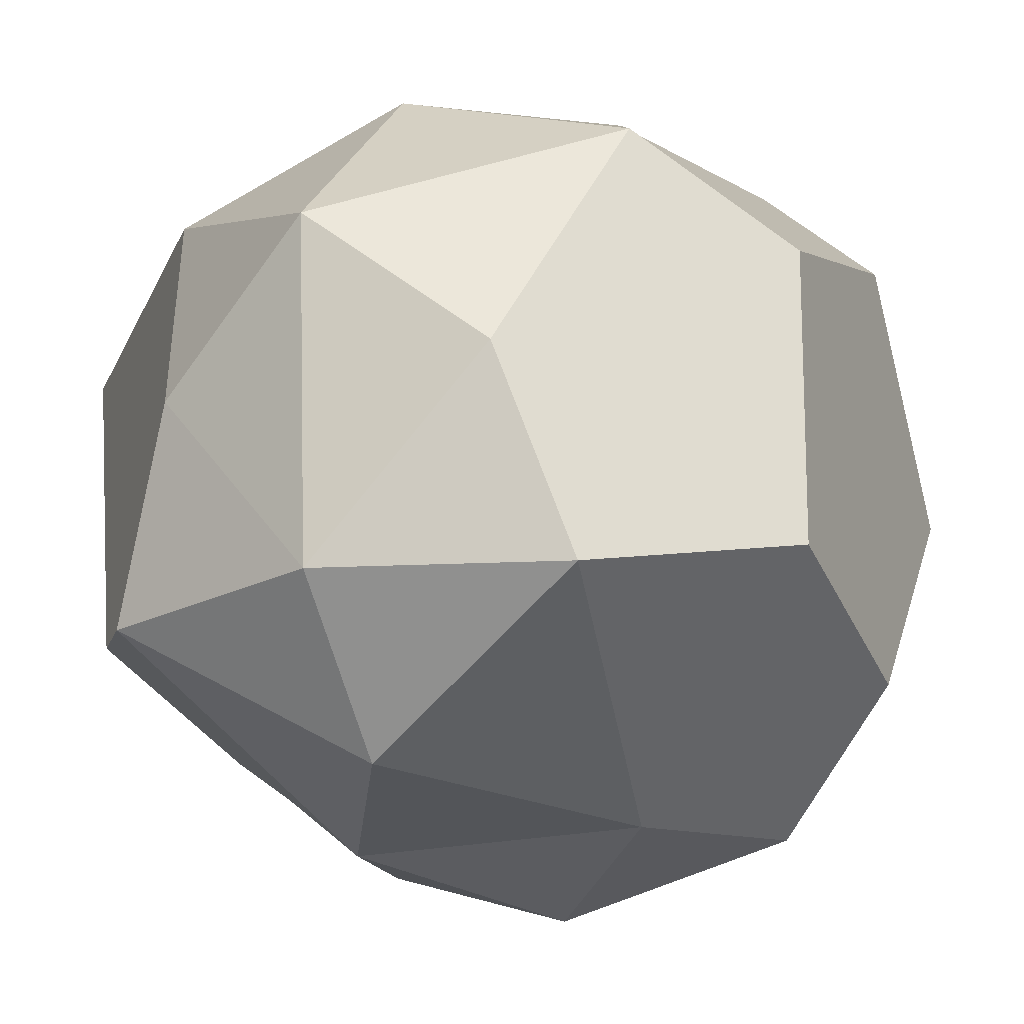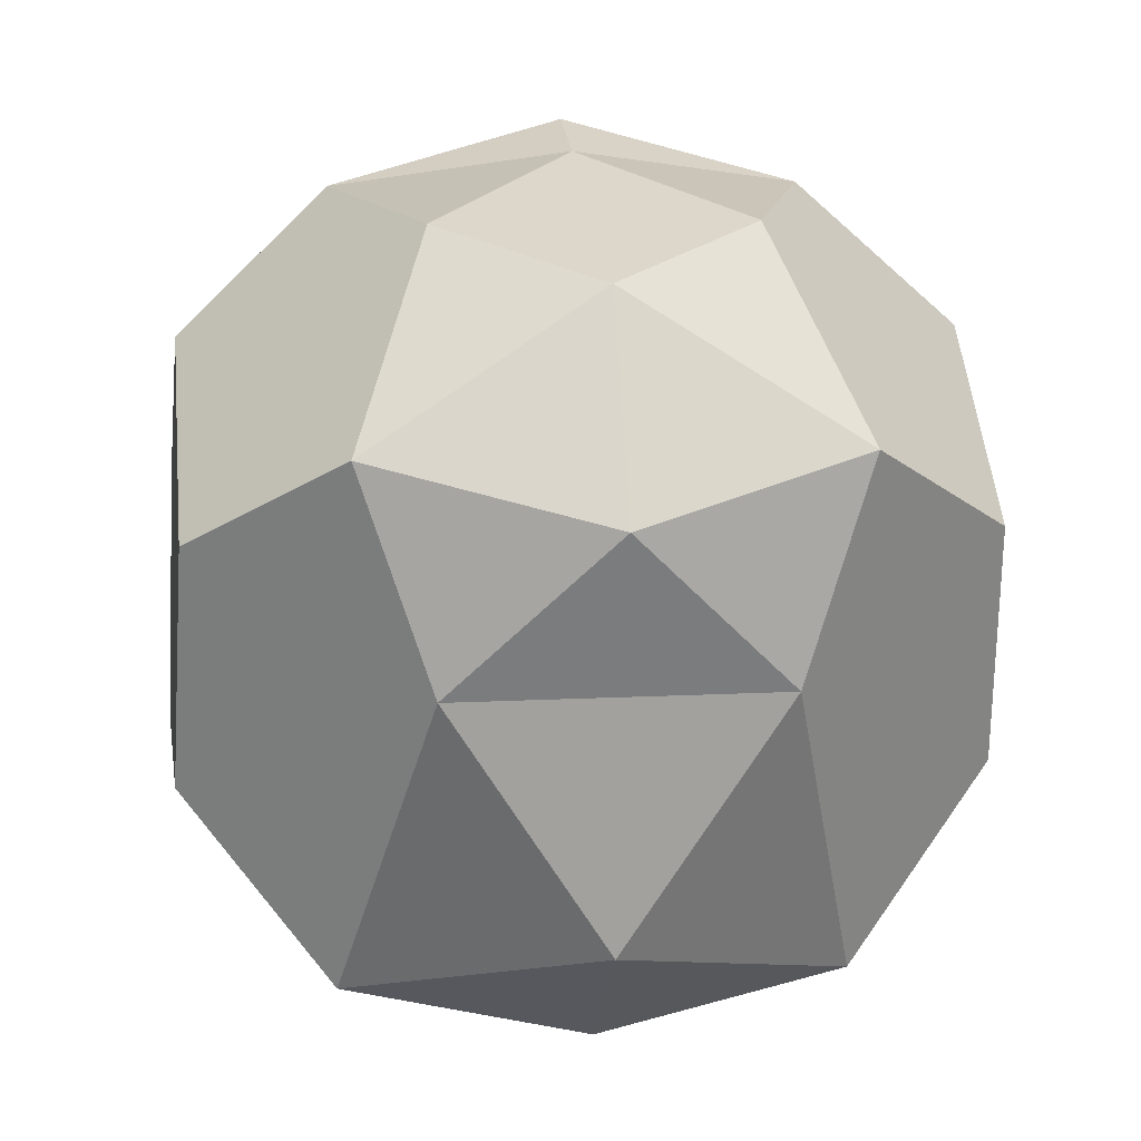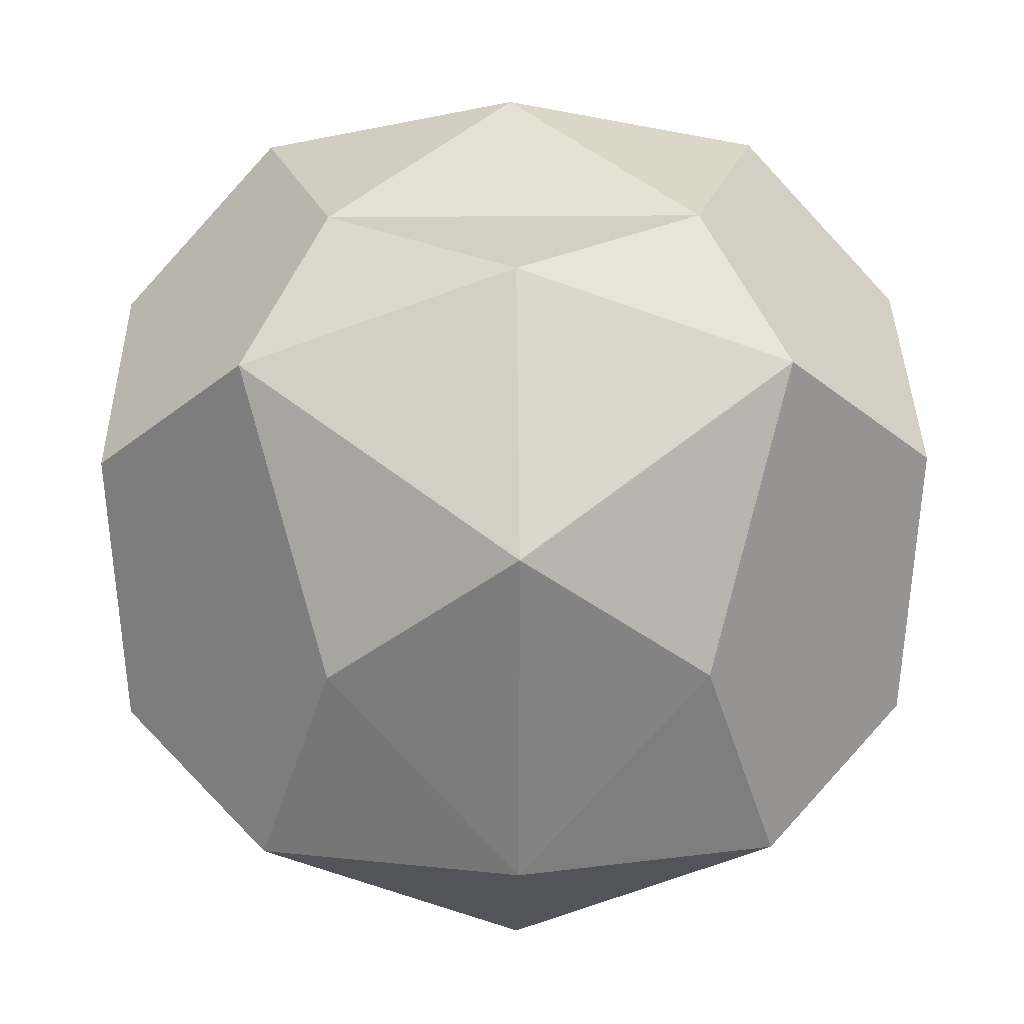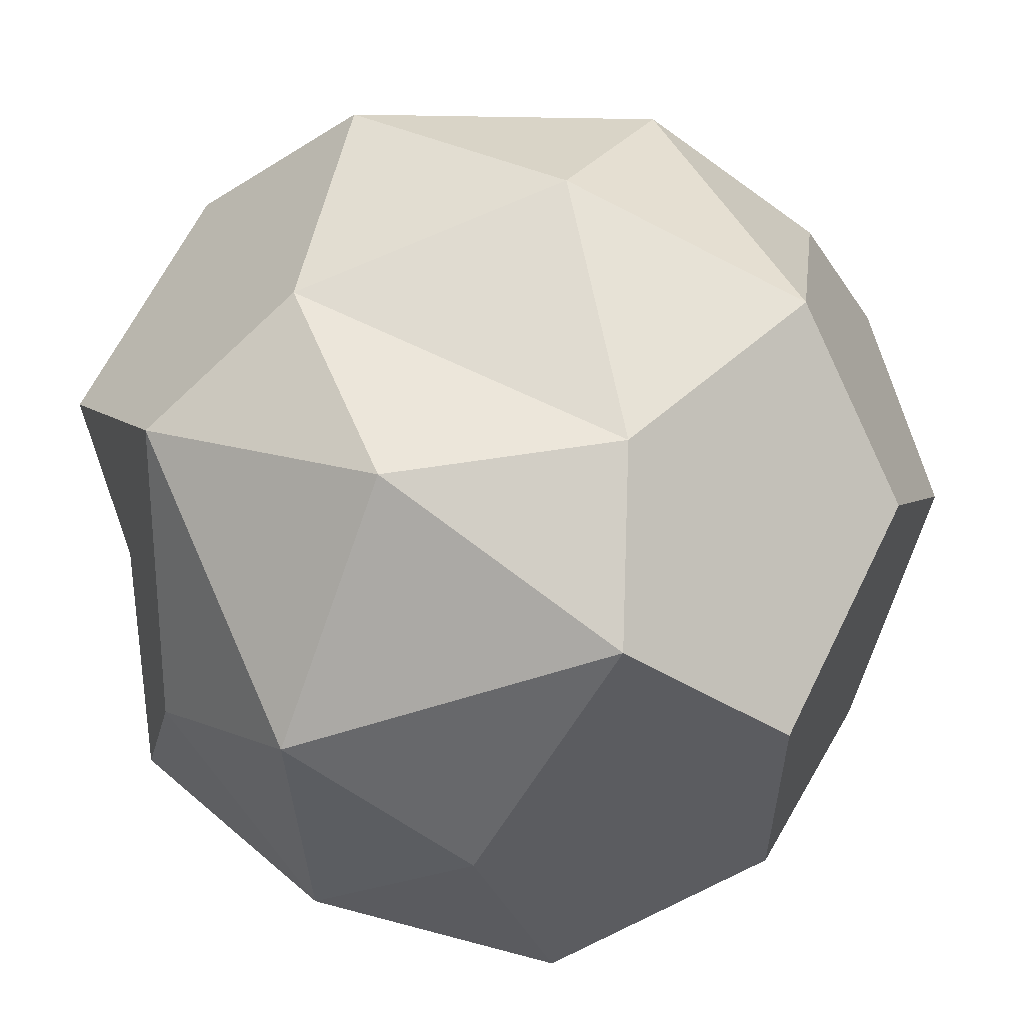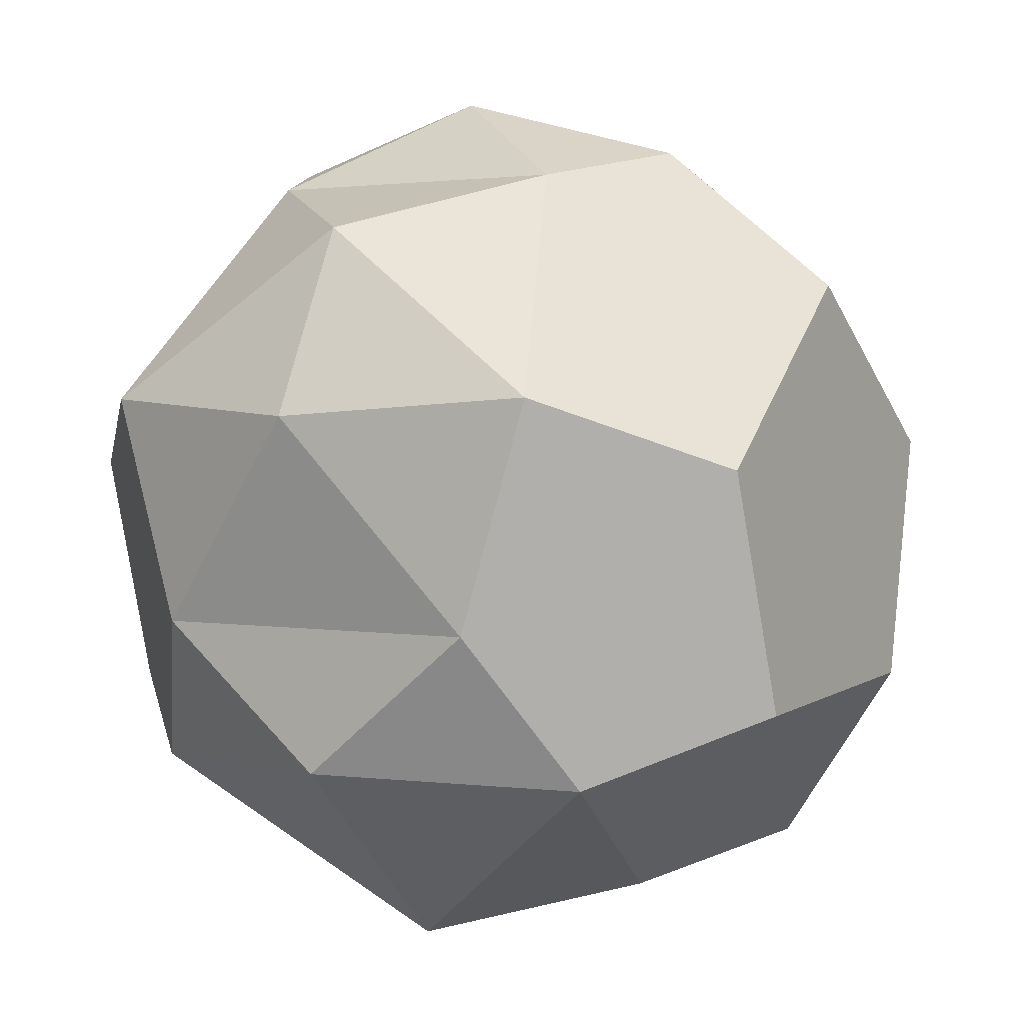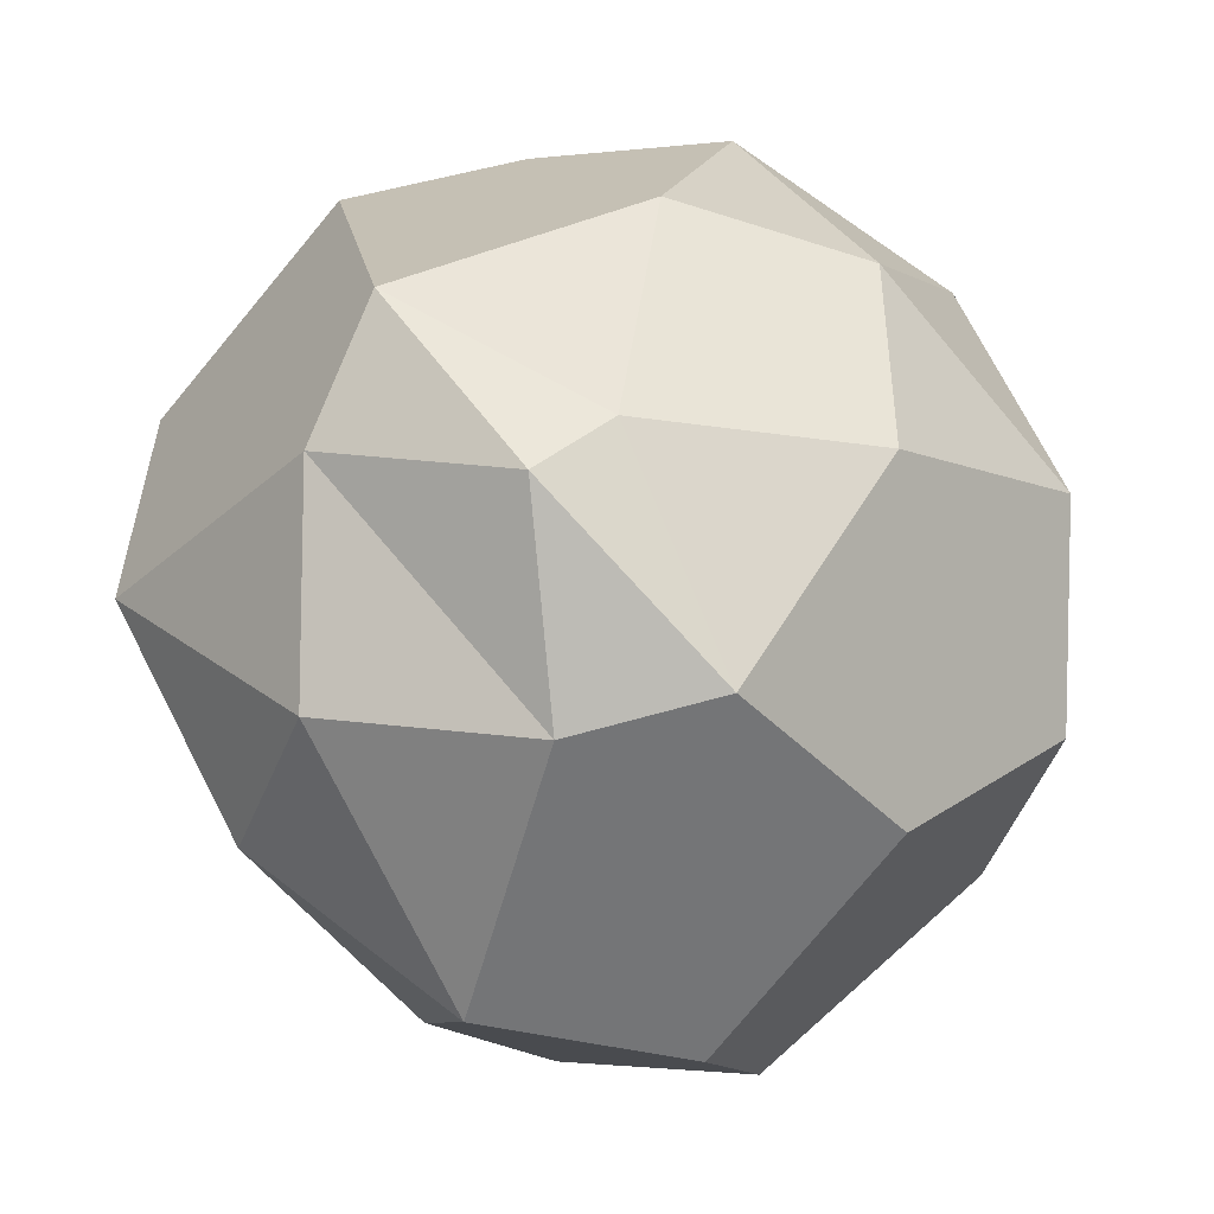
<metadata>
{"format":"obj","ext":"obj","renderer":"f3d","projection":"perspective","resolution":1024,"background":"white","views":[{"elev":-18.7,"azim":26.8,"up":"+Z"},{"elev":12.2,"azim":173.0,"up":"+Y"},{"elev":25.7,"azim":-0.9,"up":"+Z"},{"elev":54.9,"azim":29.1,"up":"+Z"},{"elev":2.2,"azim":32.9,"up":"+Y"},{"elev":69.1,"azim":50.4,"up":"+Y"}]}
</metadata>
<code>
g default
v 359.5 -144.3 -145.2
v 367.6 -161 118.3
v 350.2 229.9 -19.56
v 361.8 59.94 183.5
v 348.7 81.83 -212.7
v 161.7 -349.9 3.968
v 224.9 -317 -189
v 235.3 -224.7 238.1
v 3e-06 302.6 -292.7
v 3e-06 412.6 59.26
v -1.5e-05 -373.6 -179.5
v -1e-06 -253.3 -320.1
v 4e-06 107.4 366.6
v 213 355.7 39.61
v 149.8 329.4 159
v 139.4 341.5 -184.6
v 146.7 -22.78 -345.1
v 163.6 -84.86 320.8
v 227.9 123.4 317.8
v 211.1 170.6 -327.7
v 4e-06 -392.6 135.6
v -0 -217 321.5
v 2e-06 279.4 284.7
v 0 389.2 -25.53
v 2e-06 121.7 -395.9
v -359.5 -144.3 -145.2
v -348.7 81.83 -212.7
v -350.2 229.9 -19.56
v -361.8 59.94 183.5
v -367.6 -161 118.3
v -235.3 -224.7 238.1
v -161.7 -349.9 3.968
v -224.9 -317 -189
v -146.7 -22.78 -345.1
v -211.1 170.6 -327.7
v -139.4 341.5 -184.6
v -213 355.7 39.61
v -149.8 329.4 159
v -227.9 123.4 317.8
v -163.6 -84.86 320.8
g nebula group
f 1 5 3 4 2
f 8 6 7 1 2
f 1 7 17 20 5
f 6 11 7
f 25 17 34
f 5 20 16 14 3
f 3 14 15 19 4
f 2 4 19 18 8
f 6 21 11
f 19 13 18
f 10 15 14
f 8 21 6
f 8 18 22
f 22 18 40
f 18 13 40
f 8 22 21
f 23 13 19
f 15 23 19
f 10 14 24
f 24 14 16
f 20 9 16
f 17 25 20
f 20 25 9
f 7 11 12
f 7 12 17
f 17 12 34
f 26 30 29 28 27
f 31 30 26 33 32
f 26 27 35 34 33
f 32 33 11
f 27 28 37 36 35
f 28 29 39 38 37
f 30 31 40 39 29
f 32 11 21
f 39 40 13
f 10 37 38
f 31 32 21
f 31 22 40
f 31 21 22
f 23 39 13
f 38 39 23
f 15 38 23
f 10 38 15
f 10 24 37
f 24 36 37
f 9 36 24 16
f 35 36 9
f 34 35 25
f 35 9 25
f 33 12 11
f 33 34 12

</code>
